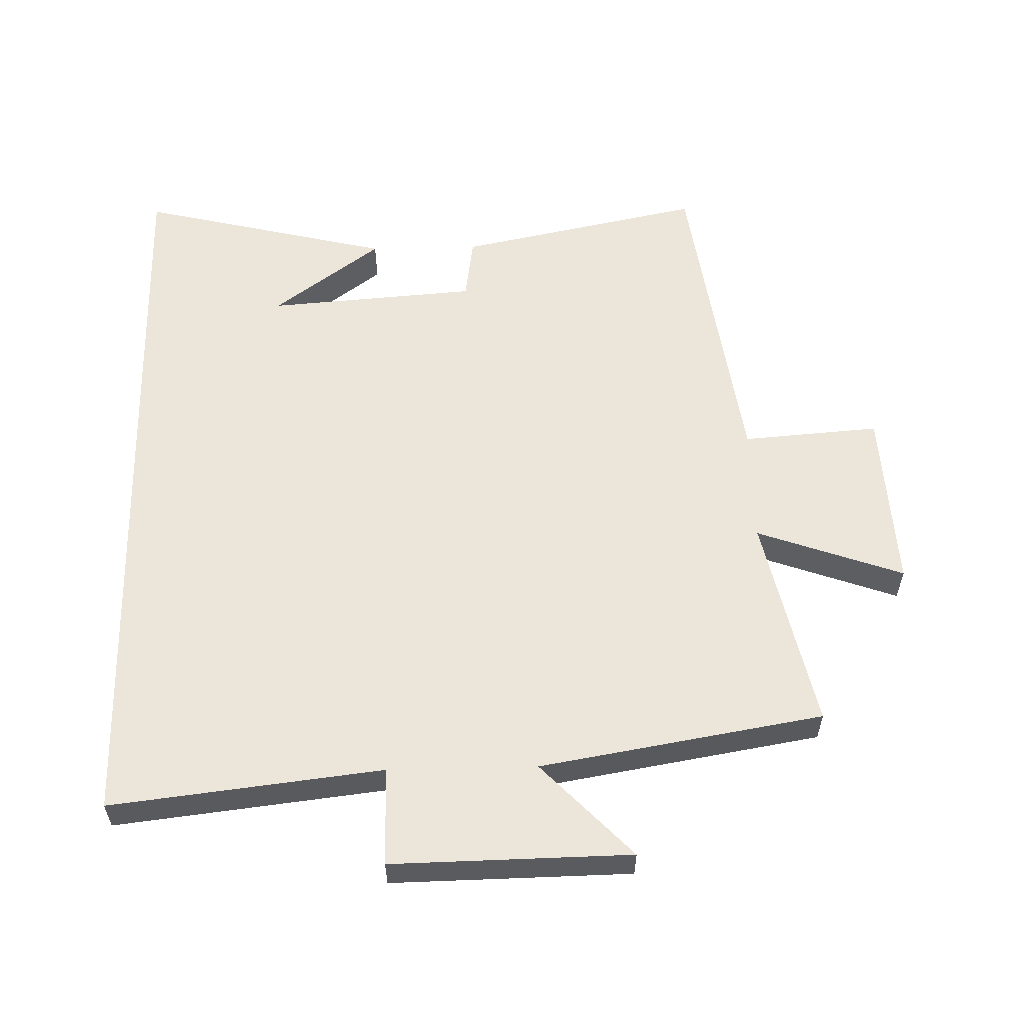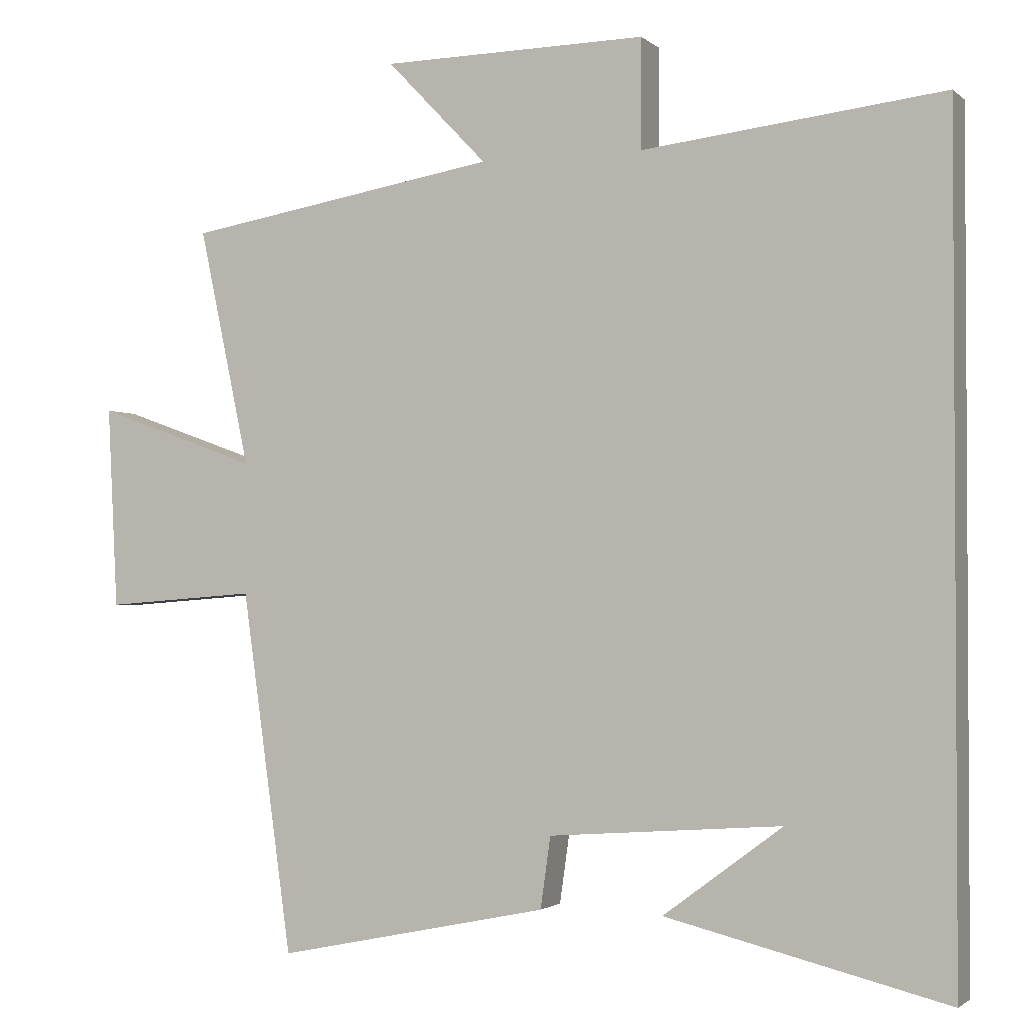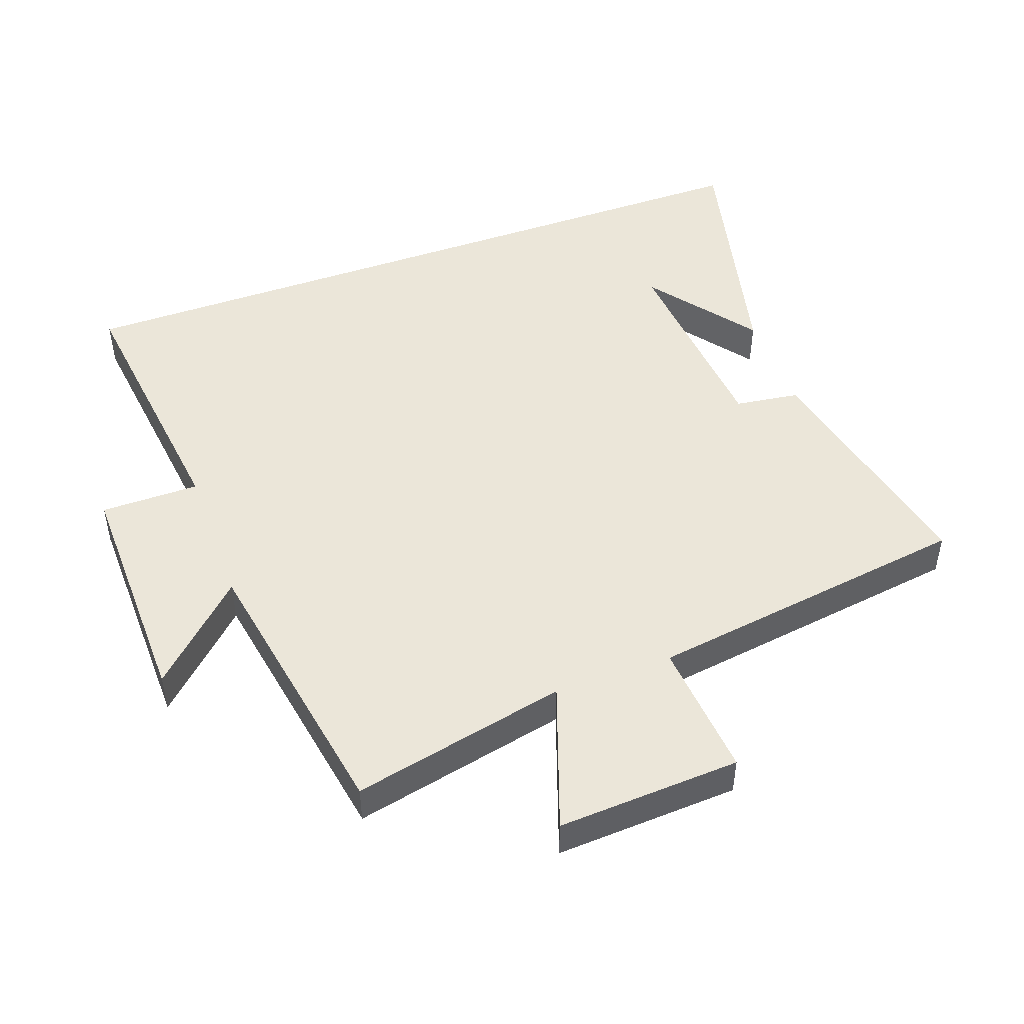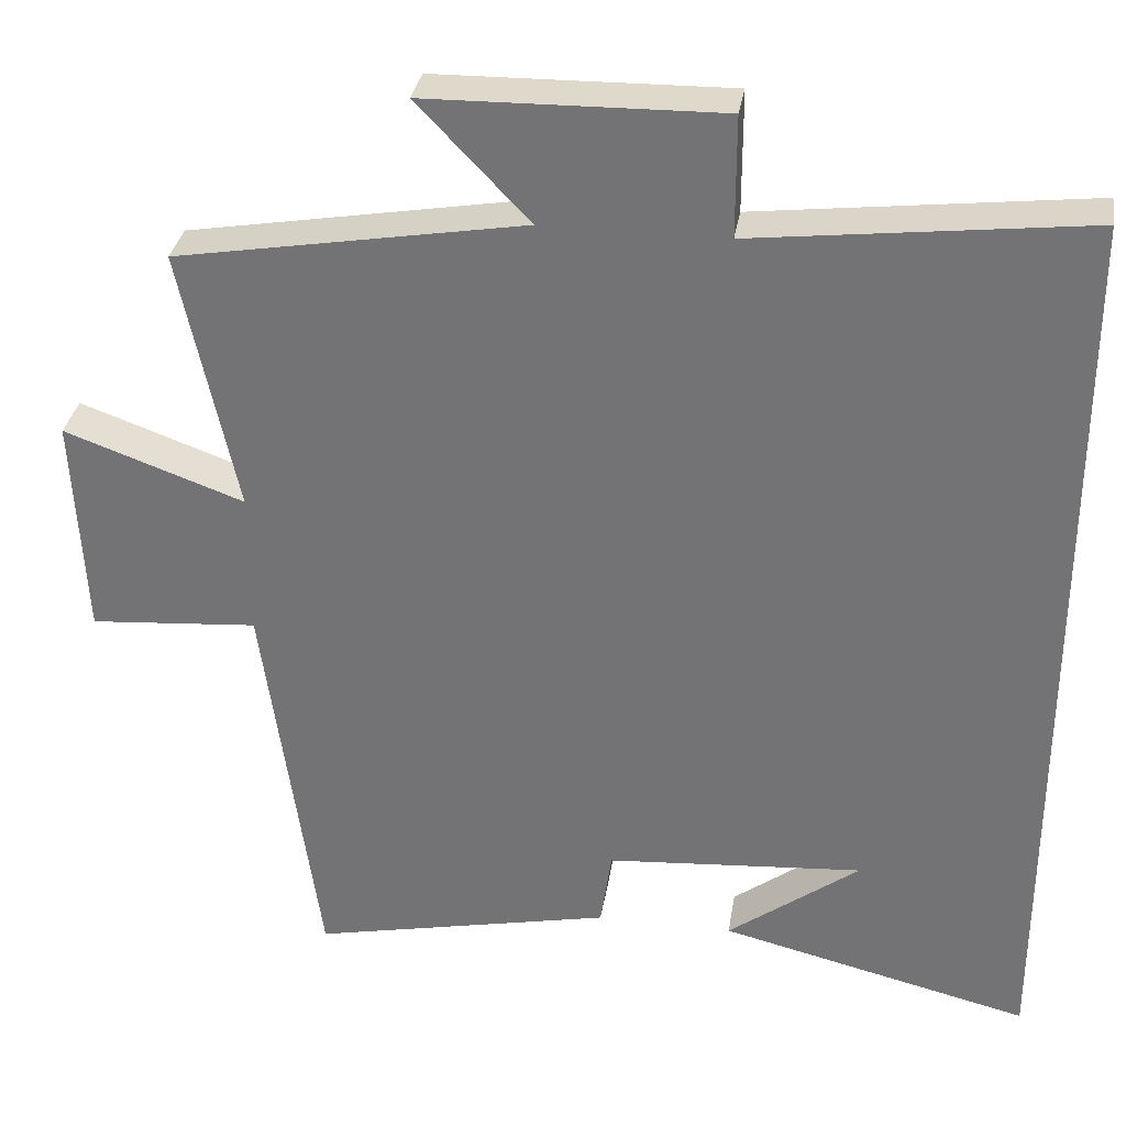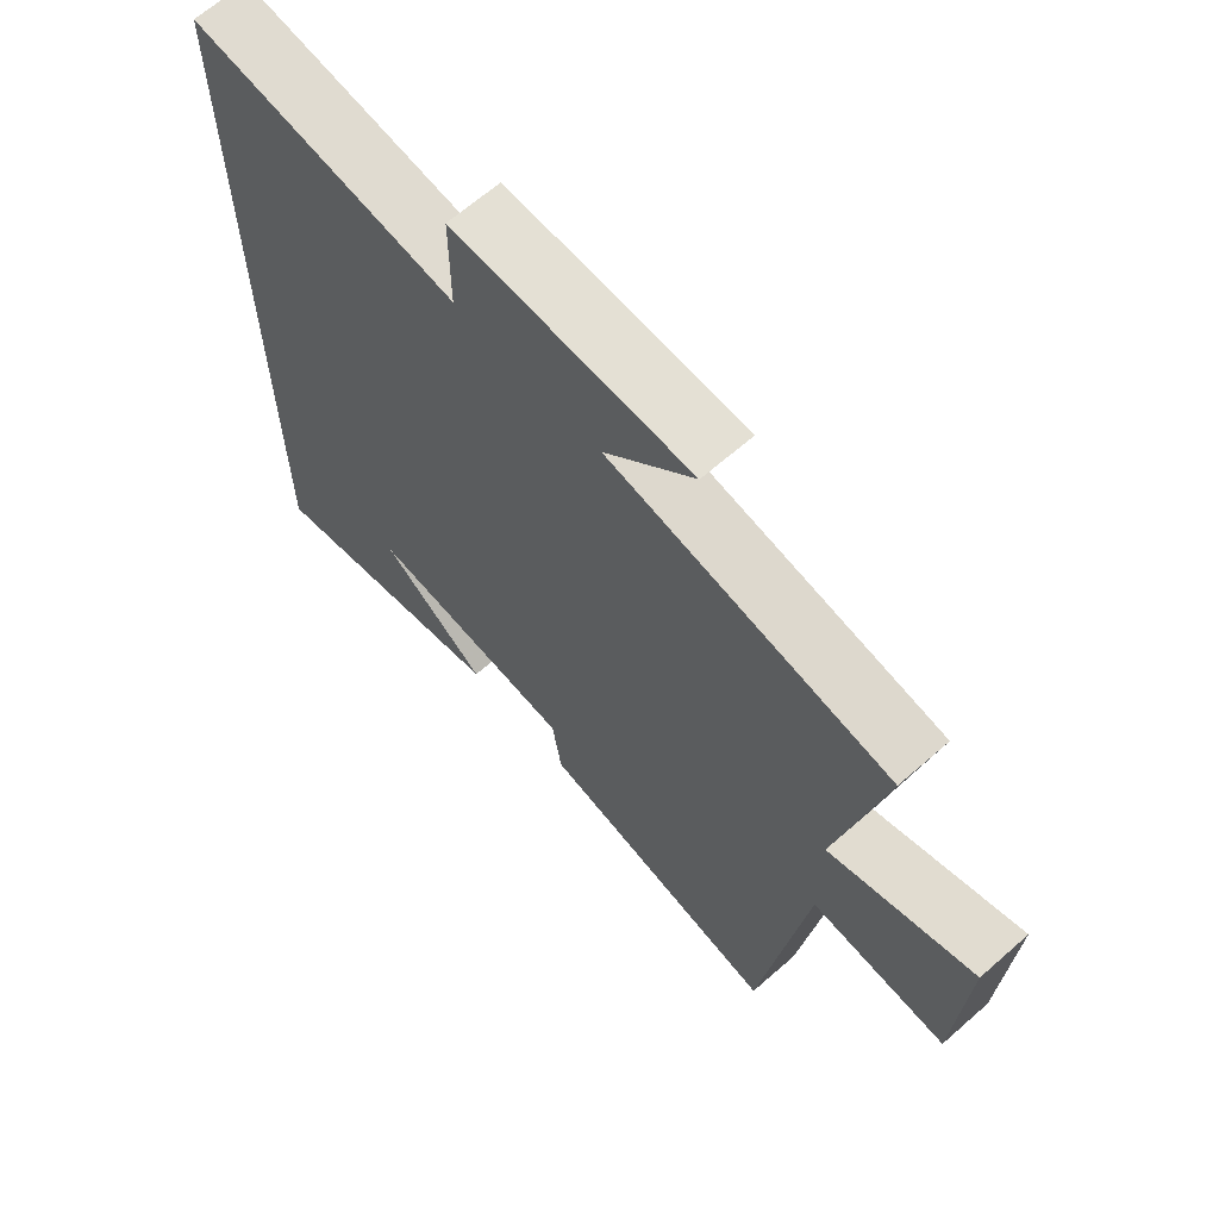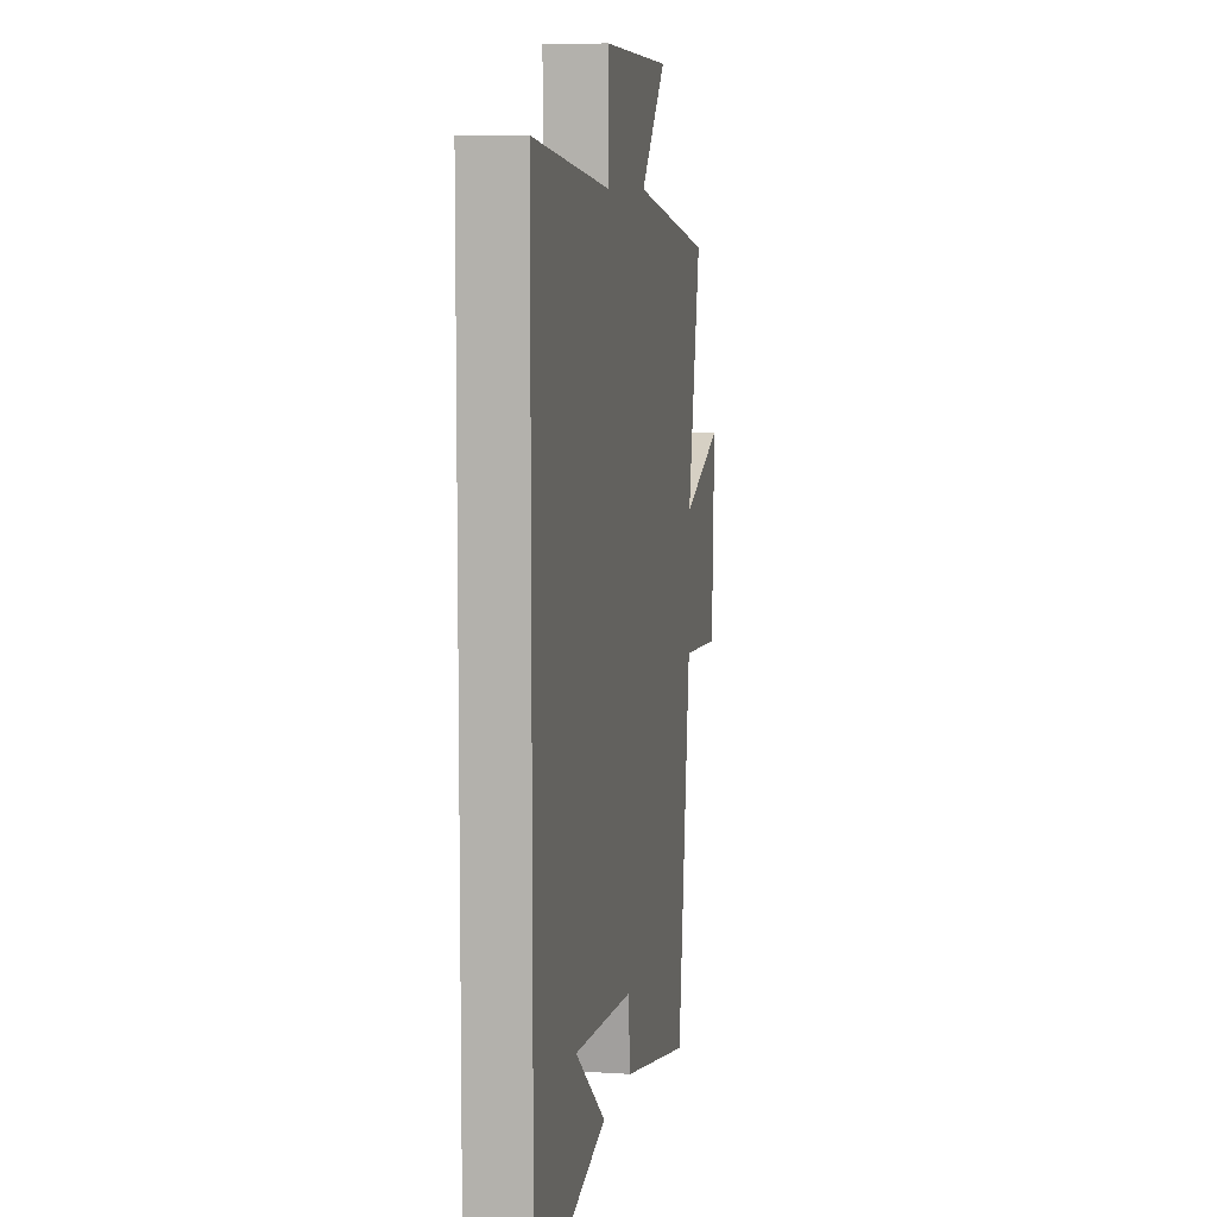
<metadata>
{"format":"obj","ext":"obj","renderer":"f3d","projection":"perspective","resolution":1024,"background":"white","views":[{"elev":57.3,"azim":-1.4,"up":"+Y"},{"elev":-1.9,"azim":-157.4,"up":"+Z"},{"elev":47.9,"azim":69.9,"up":"+Y"},{"elev":32.7,"azim":-171.0,"up":"+Z"},{"elev":65.6,"azim":48.6,"up":"+Z"},{"elev":8.0,"azim":-80.0,"up":"+Z"}]}
</metadata>
<code>
v -0.5 0.07 0.548
v -0.087 0.07 0.5
v -0.087 0.07 0.65
v 0.277 0.07 0.644
v 0.139 0.07 0.5
v 0.57 0.07 0.427
v 0.5 0.07 0.1
v 0.723 0.07 0.18
v 0.709 0.07 -0.098
v 0.5 0.07 -0.082
v 0.431 0.07 -0.578
v 0.056 0.07 -0.5
v 0.042 0.07 -0.402
v -0.278 0.07 -0.378
v -0.114 0.07 -0.5
v -0.5 0.07 -0.594
v -0.5 0 0.548
v -0.087 0 0.5
v -0.087 0 0.65
v 0.277 0 0.644
v 0.139 0 0.5
v 0.57 0 0.427
v 0.5 0 0.1
v 0.723 0 0.18
v 0.709 0 -0.098
v 0.5 0 -0.082
v 0.431 0 -0.578
v 0.056 0 -0.5
v 0.042 0 -0.402
v -0.278 0 -0.378
v -0.114 0 -0.5
v -0.5 0 -0.594
f 14 15 16
f 14 16 1 2
f 13 14 2
f 10 11 12 13
f 10 13 2 3
f 7 8 9 10
f 7 10 3
f 5 6 7
f 5 7 3
f 3 4 5
f 32 31 30
f 18 17 32 30
f 18 30 29
f 29 28 27 26
f 19 18 29 26
f 26 25 24 23
f 19 26 23
f 23 22 21
f 19 23 21
f 21 20 19
f 1 17 18 2
f 2 18 19 3
f 3 19 20 4
f 4 20 21 5
f 5 21 22 6
f 6 22 23 7
f 7 23 24 8
f 8 24 25 9
f 9 25 26 10
f 10 26 27 11
f 11 27 28 12
f 12 28 29 13
f 13 29 30 14
f 14 30 31 15
f 15 31 32 16
f 16 32 17 1

</code>
